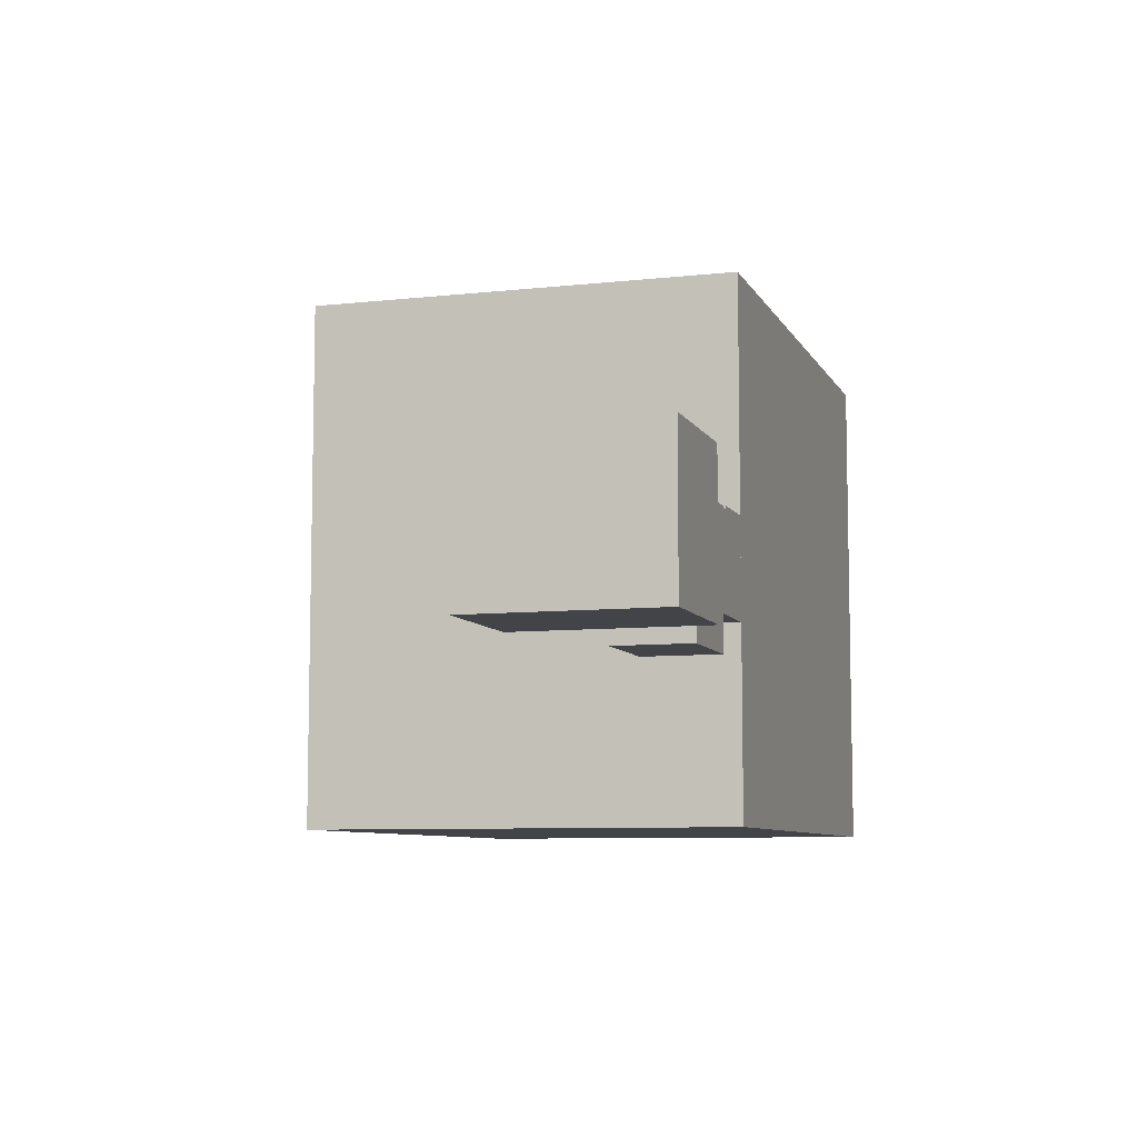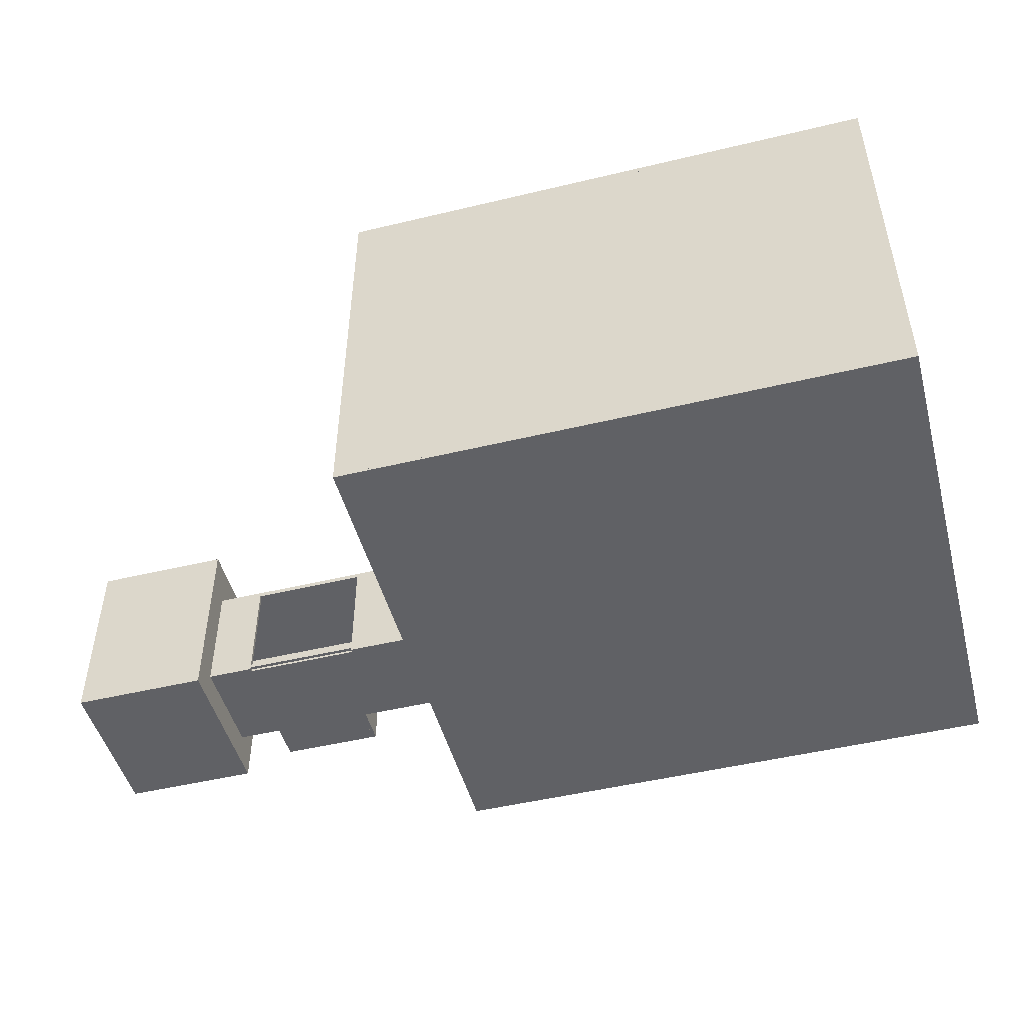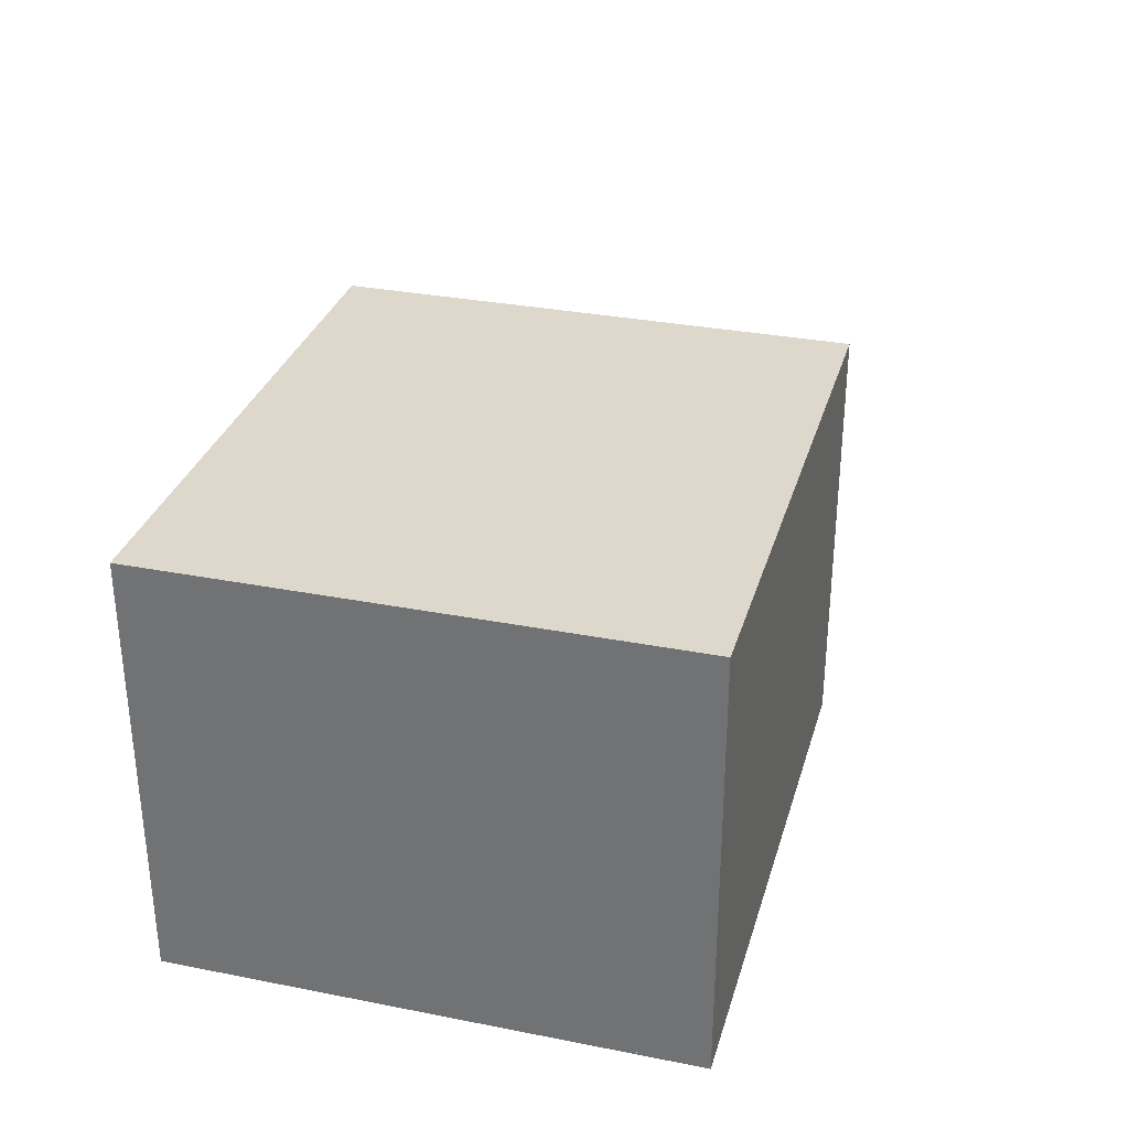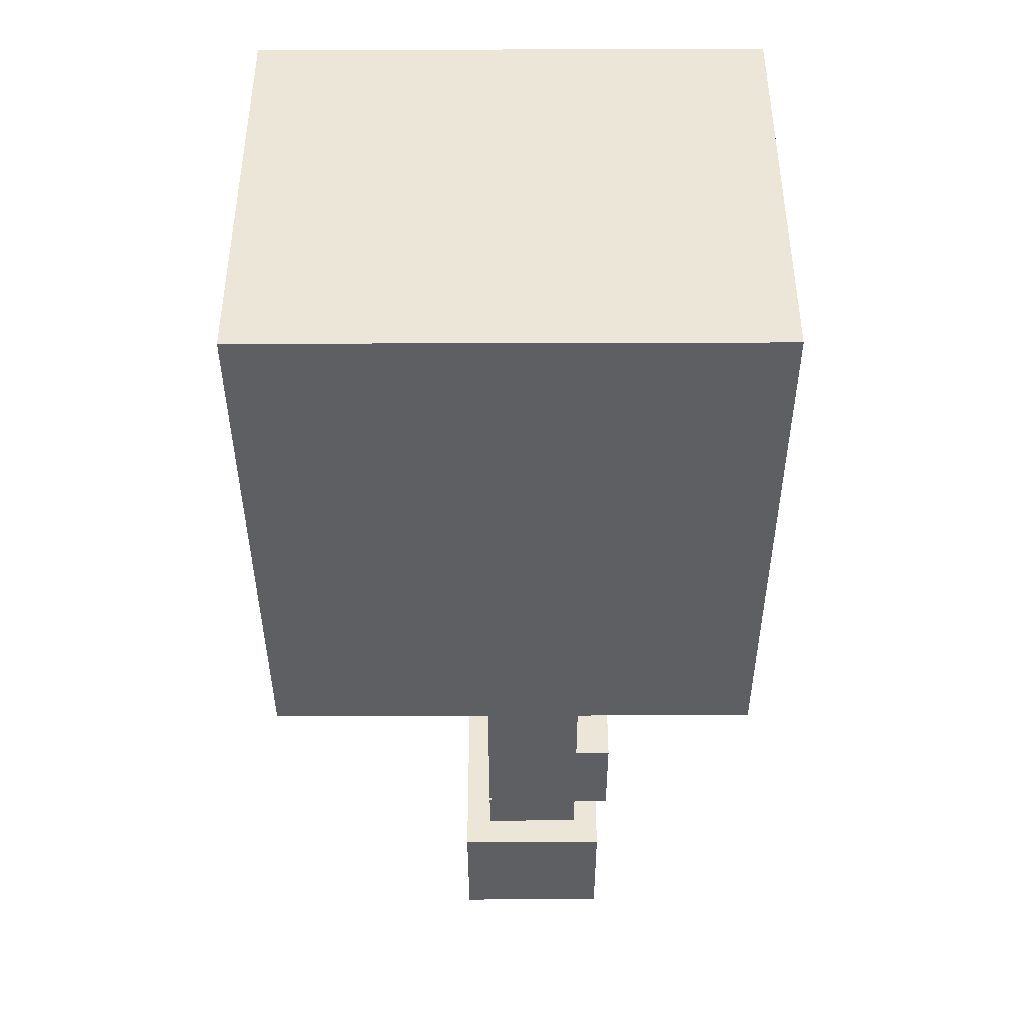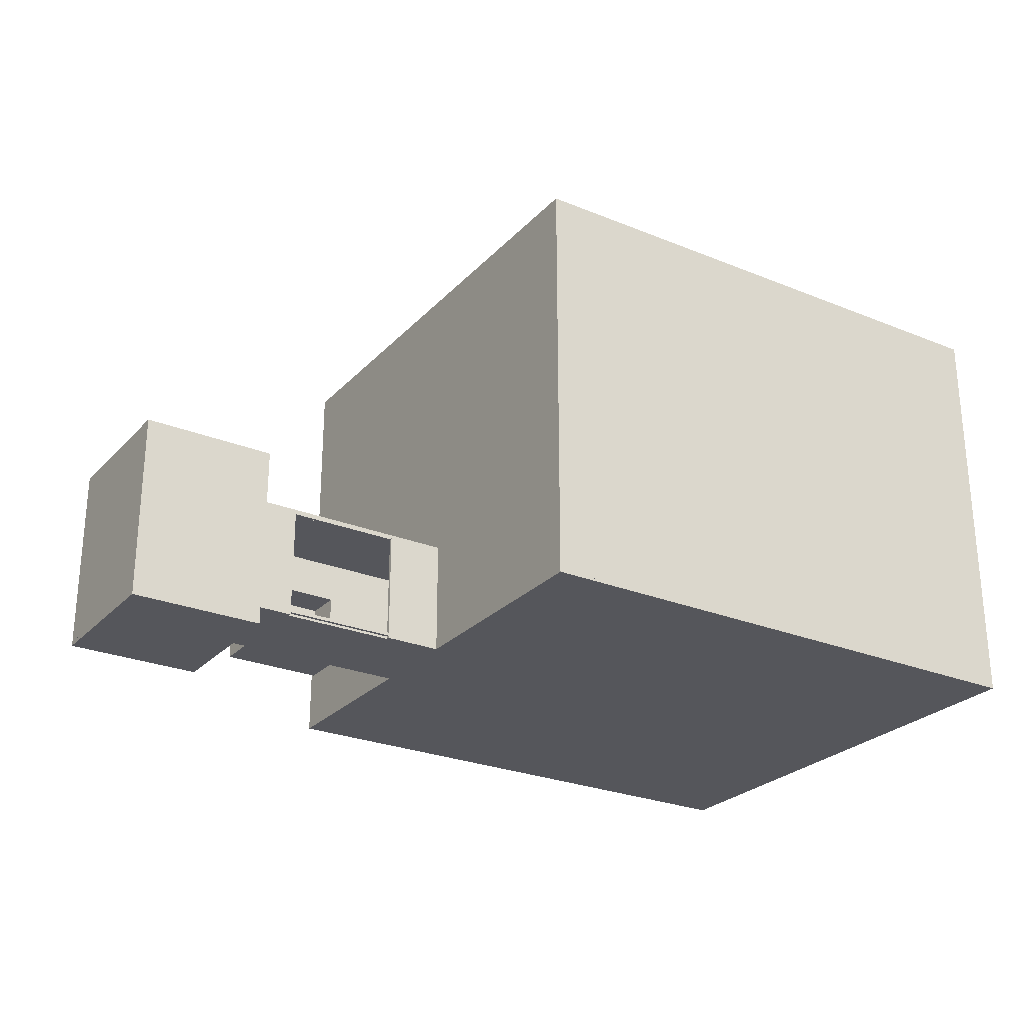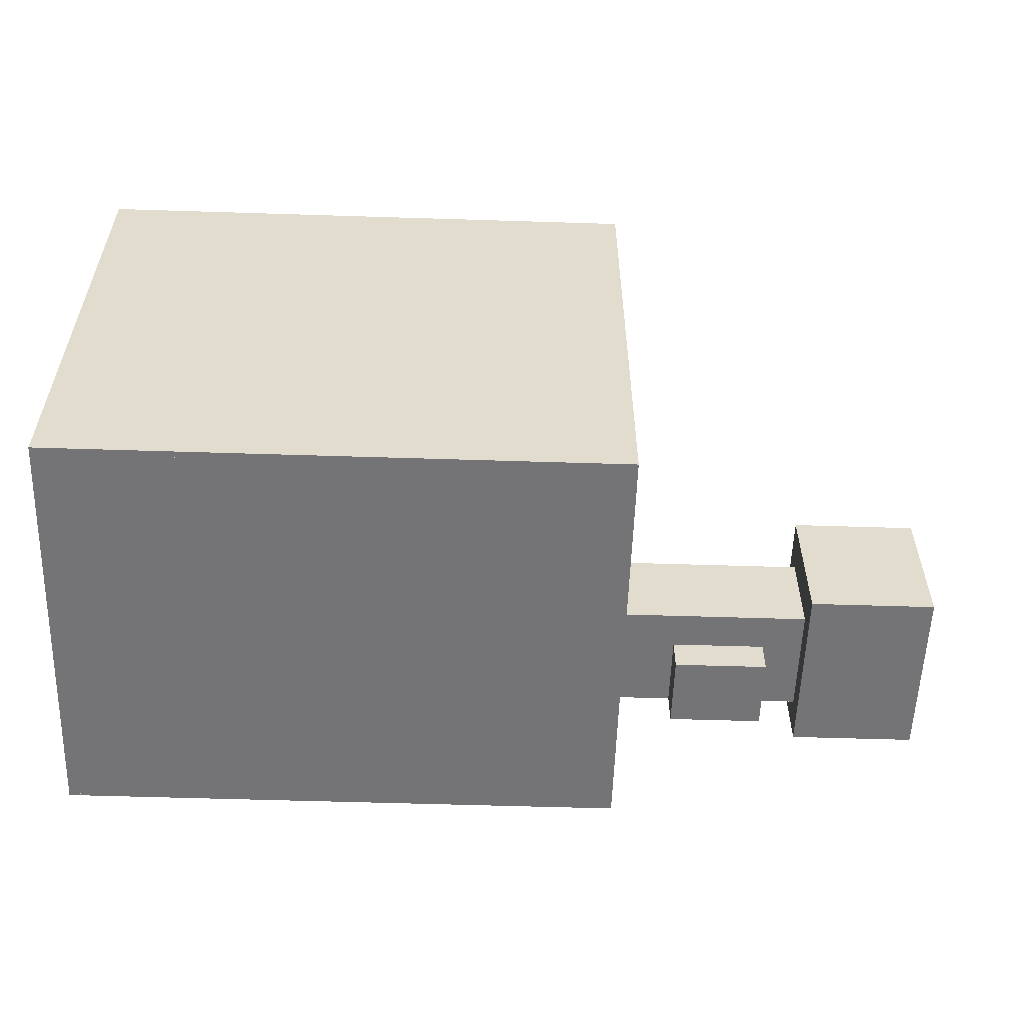
<metadata>
{"format":"obj","ext":"obj","renderer":"f3d","projection":"perspective","resolution":1024,"background":"white","views":[{"elev":-7.8,"azim":107.2,"up":"+Y"},{"elev":-48.6,"azim":-165.0,"up":"+Z"},{"elev":31.5,"azim":-74.5,"up":"+Z"},{"elev":-40.9,"azim":-89.8,"up":"+Z"},{"elev":-26.2,"azim":147.3,"up":"+Z"},{"elev":-56.3,"azim":-1.9,"up":"+Y"}]}
</metadata>
<code>
o 2
v 344 28 137
v 413 32 137
v 344 32 137
v 413 28 0
v 413 28 137
v 344 28 0
v 413 32 0
v 344 32 0
f 1 5 2 3
f 4 6 8 7
f 8 6 1 3
f 4 7 2 5
f 7 8 3 2
f 6 4 5 1
o 3
v 604 60 -31
v 608 60 -31
v 604 60 185
v 608 60 185
v 604 32 -31
v 608 32 -31
v 608 32 185
v 604 32 185
f 16 15 12 11
f 14 13 9 10
f 9 13 16 11
f 14 10 12 15
f 10 9 11 12
f 13 14 15 16
o 4
v 604 60 -31
v 604 60 185
v 760 64 -31
v 760 60 -31
v 604 64 185
v 604 64 -31
v 760 64 185
v 760 60 185
f 18 24 23 21
f 20 17 22 19
f 22 17 18 21
f 20 19 23 24
f 19 22 21 23
f 17 20 24 18
o 5
v 760 -116 -31
v 760 64 -31
v 764 64 -31
v 764 -116 -31
v 764 -116 185
v 760 -116 185
v 760 64 185
v 764 64 185
f 30 29 32 31
f 28 25 26 27
f 26 25 30 31
f 28 27 32 29
f 27 26 31 32
f 25 28 29 30
o 6
v 604 -116 185
v 608 -116 185
v 608 -88 -31
v 604 -88 -31
v 604 -88 185
v 608 -88 185
v 604 -116 -31
v 608 -116 -31
f 33 34 38 37
f 40 39 36 35
f 36 39 33 37
f 40 35 38 34
f 35 36 37 38
f 39 40 34 33
o 7
v 604 -116 185
v 604 -120 185
v 764 -116 -31
v 764 -120 -31
v 764 -116 185
v 764 -120 185
v 604 -116 -31
v 604 -120 -31
f 42 46 45 41
f 44 48 47 43
f 47 48 42 41
f 44 43 45 46
f 43 47 41 45
f 48 44 46 42
o 8
v 604 32 110
v 604 -88 185
v 608 32 110
v 604 -88 110
v 608 -88 110
v 608 32 185
v 608 -88 185
v 604 32 185
f 50 55 54 56
f 53 52 49 51
f 49 52 50 56
f 53 51 54 55
f 51 49 56 54
f 52 53 55 50
o 9
v 608 32 0
v 608 -88 -31
v 604 32 -31
v 604 -88 -31
v 608 32 -31
v 608 -88 0
v 604 32 0
v 604 -88 0
f 64 62 57 63
f 58 60 59 61
f 59 60 64 63
f 58 61 57 62
f 61 59 63 57
f 60 58 62 64
o 10
v 764 64 -36
v 764 64 -31
v 764 -120 -36
v 764 -120 -31
v 604 64 -36
v 604 64 -31
v 604 -120 -36
v 604 -120 -31
f 72 68 66 70
f 67 71 69 65
f 69 71 72 70
f 67 65 66 68
f 65 69 70 66
f 71 67 68 72
o 11
v 604 -120 185
v 604 64 190
v 604 -120 190
v 604 64 185
v 764 -120 185
v 764 64 190
v 764 -120 190
v 764 64 185
f 75 79 78 74
f 77 73 76 80
f 76 73 75 74
f 77 80 78 79
f 80 76 74 78
f 73 77 79 75
o 12
v 614 -116 112
v 614 -116 113
v 608 -116 112
v 608 -116 113
v 614 60 113
v 614 60 112
v 608 60 112
v 608 60 113
f 84 82 85 88
f 81 83 87 86
f 87 83 84 88
f 81 86 85 82
f 86 87 88 85
f 83 81 82 84
o 13
v 614 60 113
v 614 60 112
v 760 60 113
v 760 60 112
v 614 54 113
v 614 54 112
v 760 54 113
v 760 54 112
f 93 95 91 89
f 96 94 90 92
f 90 94 93 89
f 96 92 91 95
f 92 90 89 91
f 94 96 95 93
o 14
v 760 -116 113
v 760 -116 112
v 754 -116 113
v 754 -116 112
v 754 54 113
v 754 54 112
v 760 54 113
v 760 54 112
f 99 97 103 101
f 98 100 102 104
f 102 100 99 101
f 98 104 103 97
f 104 102 101 103
f 100 98 97 99
o 15
v 614 -116 112
v 614 -116 113
v 614 -110 112
v 614 -110 113
v 754 -110 113
v 754 -110 112
v 754 -116 113
v 754 -116 112
f 106 111 109 108
f 112 105 107 110
f 107 105 106 108
f 112 110 109 111
f 110 107 108 109
f 105 112 111 106
o 17
v 340 -84 108
v 344 -84 108
v 340 28 108
v 344 -84 512
v 340 -84 512
v 344 28 108
v 344 28 512
v 340 28 512
f 117 116 119 120
f 114 113 115 118
f 114 118 119 116
f 115 113 117 120
f 118 115 120 119
f 113 114 116 117
o 18
v 340 312 512
v 340 312 3
v 344 312 512
v 344 312 3
v 344 28 512
v 344 28 3
v 340 28 512
v 340 28 3
f 127 125 123 121
f 126 128 122 124
f 128 126 125 127
f 124 122 121 123
f 126 124 123 125
f 122 128 127 121
o 21
v 436 -84 3
v 436 -84 0
v 548 -128 3
v 548 -128 0
v 436 -128 3
v 436 -128 0
v 548 -84 3
v 548 -84 0
f 133 131 135 129
f 132 134 130 136
f 130 134 133 129
f 132 136 135 131
f 136 130 129 135
f 134 132 131 133
o 22
v 436 -88 0
v 432 -132 89
v 432 -88 0
v 436 -132 89
v 436 -88 89
v 432 -88 89
v 432 -132 0
v 436 -132 0
f 138 140 141 142
f 144 143 139 137
f 139 143 138 142
f 144 137 141 140
f 137 139 142 141
f 143 144 140 138
o 23
v 552 -128 89
v 436 -128 89
v 552 -132 89
v 436 -132 89
v 552 -128 0
v 552 -132 0
v 436 -128 0
v 436 -132 0
f 148 147 145 146
f 150 152 151 149
f 151 152 148 146
f 150 149 145 147
f 149 151 146 145
f 152 150 147 148
o 24
v 552 -88 0
v 552 -128 89
v 552 -88 89
v 548 -88 89
v 552 -128 0
v 548 -128 0
v 548 -128 89
v 548 -88 0
f 159 154 155 156
f 157 158 160 153
f 160 158 159 156
f 157 153 155 154
f 153 160 156 155
f 158 157 154 159
o 25
v 552 -132 93
v 432 -132 89
v 552 -132 89
v 552 -88 89
v 552 -88 93
v 432 -132 93
v 432 -88 93
v 432 -88 89
f 166 161 165 167
f 163 162 168 164
f 168 162 166 167
f 163 164 165 161
f 164 168 167 165
f 162 163 161 166
o 44
v -341 312 512
v -345 312 3
v -341 312 3
v -341 -314 3
v -345 312 512
v -345 -314 512
v -345 -314 3
v -341 -314 512
f 174 176 169 173
f 172 175 170 171
f 170 175 174 173
f 172 171 169 176
f 171 170 173 169
f 175 172 176 174
o 46
v 344 32 141
v 604 32 141
v 344 32 137
v 604 -88 141
v 604 32 137
v 604 -88 137
v 344 -88 141
v 344 -88 137
f 183 180 178 177
f 182 184 179 181
f 179 184 183 177
f 182 181 178 180
f 181 179 177 178
f 184 182 180 183
o 26
v -345 312 3
v 344 -314 3
v -345 312 0
v 344 -314 0
v -345 -314 0
v -345 -314 3
v 344 312 0
v 344 312 3
f 190 186 192 185
f 188 189 187 191
f 187 189 190 185
f 188 191 192 186
f 191 187 185 192
f 189 188 186 190
o 20
v 340 -314 512
v 344 -314 3
v 340 -314 3
v 344 -314 512
v 344 -84 512
v 344 -84 3
v 340 -84 512
v 340 -84 3
f 193 196 197 199
f 194 195 200 198
f 194 198 197 196
f 200 195 193 199
f 198 200 199 197
f 195 194 196 193
o 34
v 340 -310 3
v 340 -314 512
v 340 -310 512
v -341 -314 3
v 340 -314 3
v -341 -310 512
v -341 -310 3
v -341 -314 512
f 208 202 203 206
f 205 204 207 201
f 207 204 208 206
f 205 201 203 202
f 201 207 206 203
f 204 205 202 208
o 45
v -345 312 520
v -345 -314 520
v -345 312 512
v 344 -314 512
v -345 -314 512
v 344 -314 520
v 344 312 512
v 344 312 520
f 210 214 216 209
f 212 213 211 215
f 211 213 210 209
f 212 215 216 214
f 215 211 209 216
f 213 212 214 210
o 33
v -341 308 3
v -341 312 512
v -341 308 512
v -341 312 3
v 340 312 512
v 340 312 3
v 340 308 512
v 340 308 3
f 219 223 221 218
f 224 217 220 222
f 220 217 219 218
f 224 222 221 223
f 222 220 218 221
f 217 224 223 219
o 113
v 604 28 0
v 608 32 0
v 608 28 0
v 604 32 110
v 604 28 110
v 608 32 110
v 604 32 0
v 608 28 110
f 229 232 230 228
f 227 225 231 226
f 231 225 229 228
f 227 226 230 232
f 226 231 228 230
f 225 227 232 229
o 118
v 604 -84 110
v 604 -88 110
v 608 -84 110
v 608 -88 110
v 608 -88 0
v 604 -84 0
v 604 -88 0
v 608 -84 0
f 234 236 235 233
f 237 239 238 240
f 238 239 234 233
f 237 240 235 236
f 240 238 233 235
f 239 237 236 234
o 145
v 604 28 137
v 549 28 0
v 549 32 137
v 604 28 0
v 604 32 137
v 549 32 0
v 549 28 137
v 604 32 0
f 247 241 245 243
f 244 242 246 248
f 246 242 247 243
f 244 248 245 241
f 248 246 243 245
f 242 244 241 247
o 146
v 413 32 137
v 413 32 135
v 549 32 135
v 549 32 137
v 413 28 137
v 413 28 135
v 549 28 135
v 549 28 137
f 253 256 252 249
f 255 254 250 251
f 250 254 253 249
f 255 251 252 256
f 251 250 249 252
f 254 255 256 253
o 147
v 549 32 3
v 413 32 7
v 413 28 3
v 549 32 7
v 549 28 3
v 413 32 3
v 413 28 7
v 549 28 7
f 263 264 260 258
f 261 259 262 257
f 262 259 263 258
f 261 257 260 264
f 257 262 258 260
f 259 261 264 263
o 28
v 608 28 0
v 608 28 3
v 344 -84 0
v 344 -84 3
v 344 28 0
v 344 28 3
v 608 -84 0
v 608 -84 3
f 268 272 266 270
f 265 269 270 266
f 271 267 269 265
f 269 267 268 270
f 271 265 266 272
f 267 271 272 268
o 30
v 344 -84 89
v 604 -84 89
v 604 -88 89
v 344 -88 89
v 344 -84 137
v 604 -84 137
v 604 -88 137
v 344 -88 137
f 280 279 278 277
f 273 276 280 277
f 275 274 278 279
f 274 273 277 278
f 276 275 279 280
f 275 276 273 274
o 31
v 344 -84 89
v 436 -88 0
v 344 -88 89
v 436 -84 0
v 436 -88 89
v 436 -84 89
v 344 -84 0
v 344 -88 0
f 287 288 283 281
f 284 287 281 286
f 288 282 285 283
f 283 285 286 281
f 282 288 287 284
f 282 284 286 285
o 32
v 604 -84 89
v 604 -88 89
v 548 -88 89
v 548 -84 89
v 604 -84 0
v 548 -88 0
v 604 -88 0
v 548 -84 0
f 295 293 289 290
f 293 296 292 289
f 294 295 290 291
f 291 290 289 292
f 295 294 296 293
f 296 294 291 292

</code>
